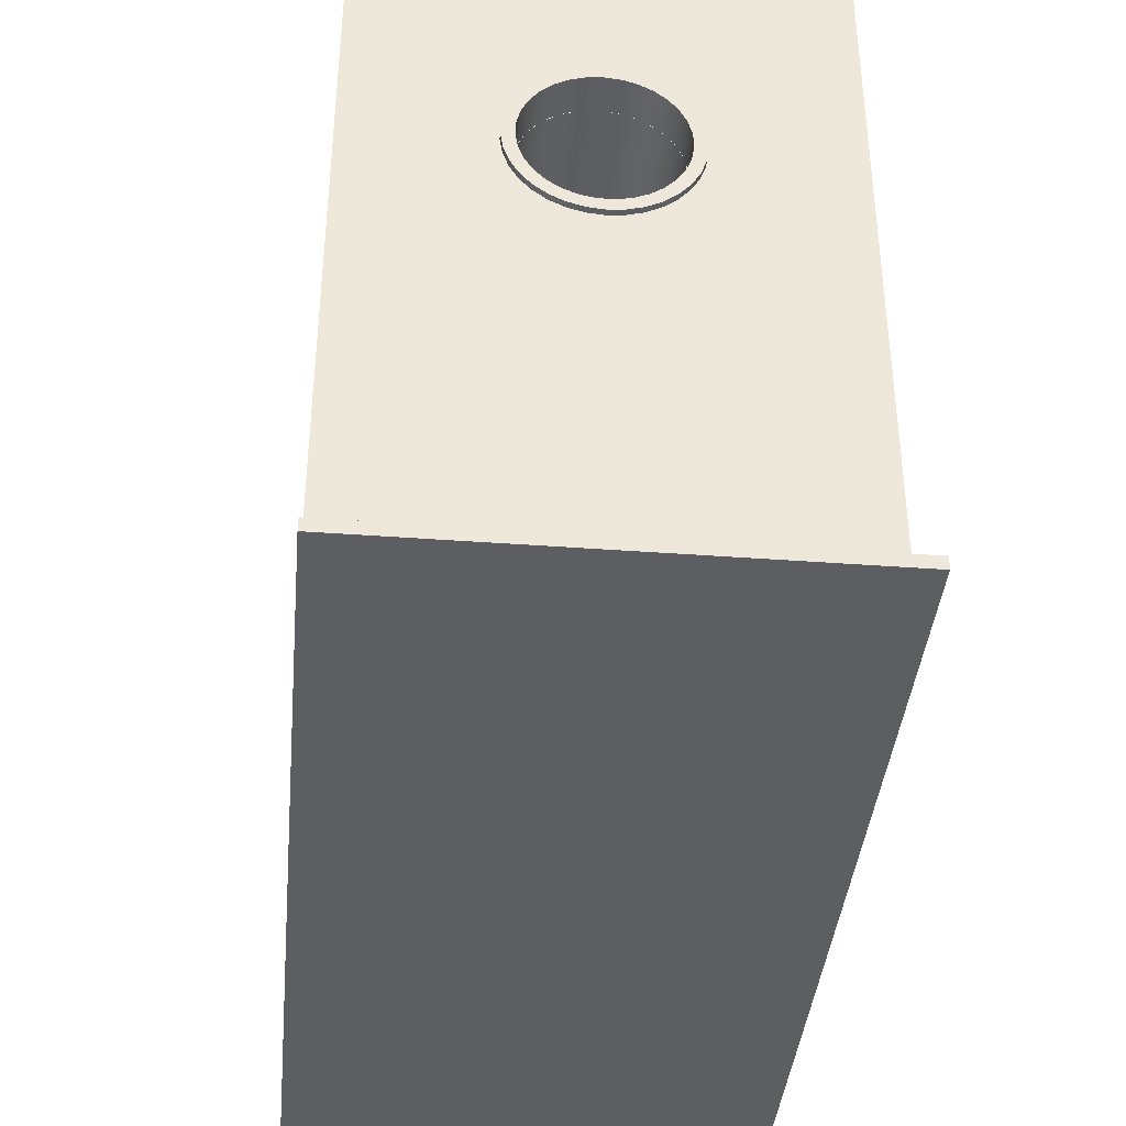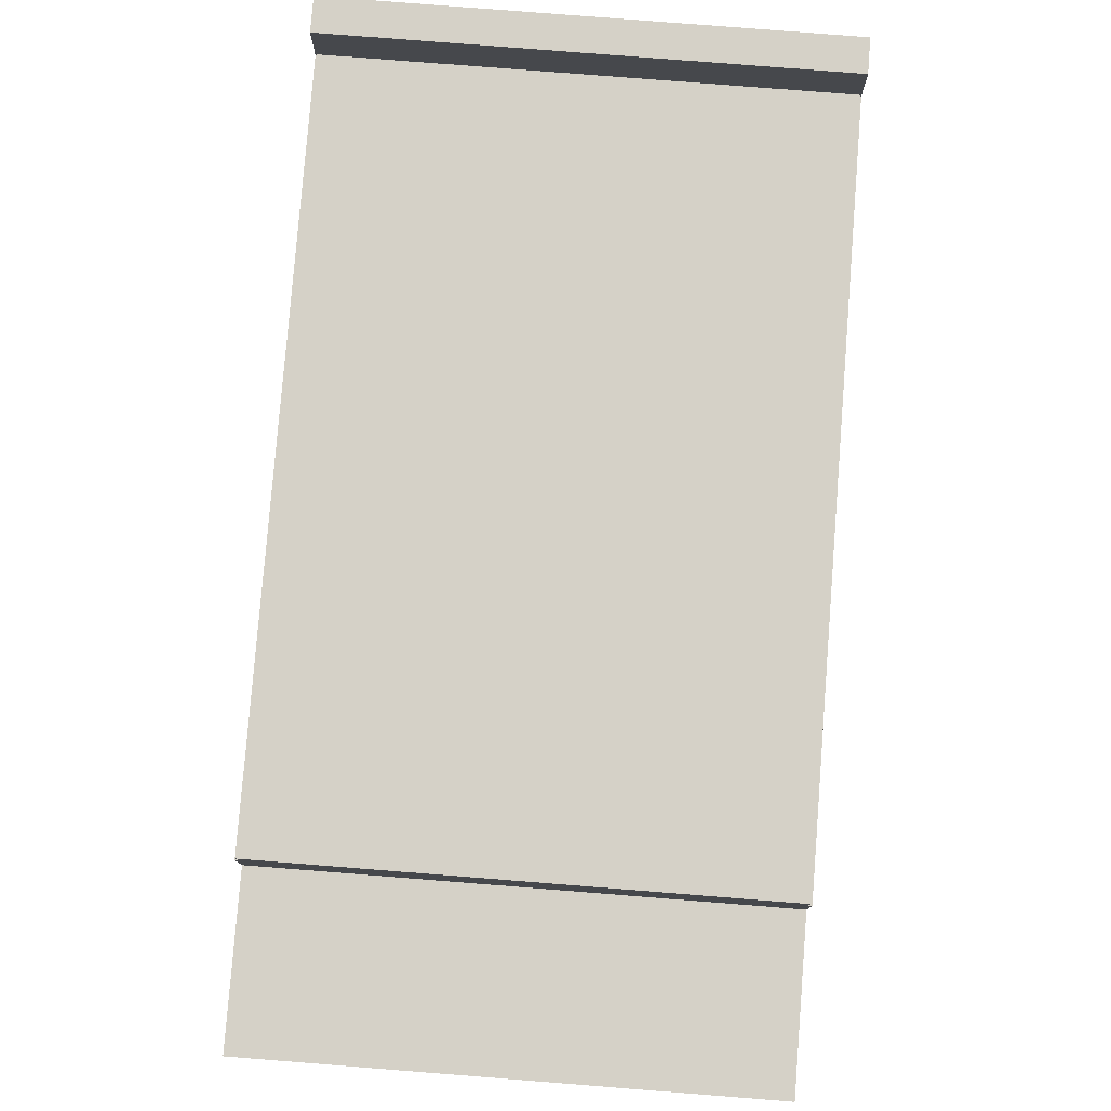
<metadata>
{"format":"obj","ext":"obj","renderer":"f3d","projection":"perspective","resolution":1024,"background":"white","views":[{"elev":-39.4,"azim":174.7,"up":"+Z"},{"elev":79.2,"azim":4.5,"up":"+Z"}]}
</metadata>
<code>
g 3DGeom-15
v 0.3046 0.8255 0.5382
v 0.3046 0.7048 0.5382
v 0.3034 0.8255 0.5191
v 0.3034 0.7048 0.5191
v 0.3011 0.8255 0.5569
v 0.3011 0.7048 0.5569
v 0.2975 0.8255 0.501
v 0.2975 0.7048 0.501
v 0.2929 0.8255 0.5742
v 0.2929 0.7048 0.5742
v 0.2873 0.8255 0.4848
v 0.2873 0.7048 0.4848
v 0.2808 0.8255 0.5889
v 0.2808 0.7048 0.5889
v 0.2734 0.8255 0.4718
v 0.2734 0.7048 0.4718
v 0.2653 0.8255 0.6002
v 0.2653 0.7048 0.6002
v 0.2567 0.8255 0.4626
v 0.2567 0.7048 0.4626
v 0.2475 0.8255 0.6072
v 0.2475 0.7048 0.6072
v 0.2382 0.8255 0.4578
v 0.2382 0.7048 0.4578
v 0.2286 0.8255 0.6096
v 0.2286 0.8255 0.4572
v 0.2286 0.7048 0.6096
v 0.219 0.8255 0.4578
v 0.219 0.7048 0.4578
v 0.2097 0.8255 0.6072
v 0.2097 0.7048 0.6072
v 0.2005 0.8255 0.4626
v 0.2005 0.7048 0.4626
v 0.1919 0.8255 0.6002
v 0.1919 0.7048 0.6002
v 0.1838 0.8255 0.4718
v 0.1838 0.7048 0.4718
v 0.1764 0.8255 0.5889
v 0.1764 0.7048 0.5889
v 0.1699 0.8255 0.4848
v 0.1699 0.7048 0.4848
v 0.1643 0.8255 0.5742
v 0.1643 0.7048 0.5742
v 0.1597 0.8255 0.501
v 0.1597 0.7048 0.501
v 0.1561 0.8255 0.5569
v 0.1561 0.7048 0.5569
v 0.1537 0.8255 0.5191
v 0.1537 0.7048 0.5191
v 0.1525 0.8255 0.5382
v 0.1525 0.7048 0.5382
v 0.3046 0.7048 0.5382
v 0.3034 0.7048 0.5191
v 0.3011 0.7048 0.5569
v 0.2975 0.7048 0.501
v 0.2929 0.7048 0.5742
v 0.2873 0.7048 0.4848
v 0.2808 0.7048 0.5889
v 0.2734 0.7048 0.4718
v 0.2653 0.7048 0.6002
v 0.2567 0.7048 0.4626
v 0.2475 0.7048 0.6072
v 0.2382 0.7048 0.4578
v 0.2286 0.7048 0.6096
v 0.2286 0.7048 0.5334
v 0.219 0.7048 0.4578
v 0.2097 0.7048 0.6072
v 0.2005 0.7048 0.4626
v 0.1919 0.7048 0.6002
v 0.1838 0.7048 0.4718
v 0.1764 0.7048 0.5889
v 0.1699 0.7048 0.4848
v 0.1643 0.7048 0.5742
v 0.1597 0.7048 0.501
v 0.1561 0.7048 0.5569
v 0.1537 0.7048 0.5191
v 0.1525 0.7048 0.5382
v 0.1699 0.7048 0.4848
v 0.1699 0.8255 0.4848
v 0.1699 0.7048 0.4848
v 0.1643 0.7048 0.5742
v 0.1643 0.8255 0.5742
v 0.1643 0.8255 0.5742
v 0.2929 0.7048 0.5742
v 0.2929 0.8255 0.5742
v 0.2929 0.7048 0.5742
v 0.2873 0.7048 0.4848
v 0.2873 0.8255 0.4848
v 0.2873 0.8255 0.4848
f 19 23 24
f 23 26 24
f 24 26 29
f 26 28 29
f 29 28 33
f 28 32 33
f 33 32 37
f 32 36 37
f 37 36 78
f 36 79 80
f 41 40 45
f 40 44 45
f 45 44 49
f 44 48 49
f 49 48 51
f 48 50 51
f 51 50 47
f 50 46 47
f 47 46 43
f 46 42 43
f 81 82 39
f 83 38 39
f 39 38 35
f 38 34 35
f 35 34 31
f 34 30 31
f 31 30 27
f 30 25 27
f 27 25 22
f 25 21 22
f 22 21 18
f 21 17 18
f 18 17 14
f 17 13 14
f 14 13 84
f 13 85 86
f 10 9 6
f 9 5 6
f 6 5 2
f 5 1 2
f 2 1 4
f 1 3 4
f 4 3 8
f 3 7 8
f 8 7 12
f 7 11 12
f 87 88 16
f 89 15 16
f 16 15 20
f 15 19 20
f 20 19 24
f 64 62 65
f 71 69 65
f 69 67 65
f 65 67 64
f 77 75 65
f 75 73 65
f 65 73 71
f 72 74 65
f 74 76 65
f 65 76 77
f 66 68 65
f 68 70 65
f 65 70 72
f 59 61 65
f 61 63 65
f 65 63 66
f 53 55 65
f 55 57 65
f 65 57 59
f 56 54 65
f 54 52 65
f 65 52 53
f 62 60 65
f 60 58 65
f 65 58 56
g 3DGeom-16
v 0.454 0.1524 0.7112
v 0.4572 0.1524 0.7112
v 0.454 0.8192 0.7112
v 0.4572 0.8255 0.7112
v 0.003175 0.8192 0.7112
v 0 0.8255 0.7112
v 0.003175 0.1524 0.7112
v 0 0.1524 0.7112
v 0.4572 0 0
v 0.4572 0 0.6604
v 0 0 0
v 0 0 0.6604
v 0.4572 0.8255 0
v 0.4572 0 0
v 0 0.8255 0
v 0 0 0
v 0.4572 0.8255 0.7112
v 0.4572 0.8255 0
v 0.3046 0.8255 0.5382
v 0.3034 0.8255 0.5191
v 0.3011 0.8255 0.5569
v 0.2975 0.8255 0.501
v 0.2929 0.8255 0.5742
v 0.2873 0.8255 0.4848
v 0.2808 0.8255 0.5889
v 0.2734 0.8255 0.4718
v 0.2653 0.8255 0.6002
v 0.2567 0.8255 0.4626
v 0.2475 0.8255 0.6072
v 0.2382 0.8255 0.4578
v 0.2286 0.8255 0.6096
v 0.2286 0.8255 0.4572
v 0.219 0.8255 0.4578
v 0.2097 0.8255 0.6072
v 0.2005 0.8255 0.4626
v 0.1919 0.8255 0.6002
v 0.1838 0.8255 0.4718
v 0.1764 0.8255 0.5889
v 0.1699 0.8255 0.4848
v 0.1643 0.8255 0.5742
v 0.1597 0.8255 0.501
v 0.1561 0.8255 0.5569
v 0.1537 0.8255 0.5191
v 0.1525 0.8255 0.5382
v 0 0.8255 0.7112
v 0 0.8255 0
v 0.4572 0.1524 0.7112
v 0.4572 0.1524 0.6604
v 0.454 0.1524 0.7302
v 0.454 0.1524 0.7112
v 0.003175 0.1524 0.7302
v 0.003175 0.1524 0.7112
v 0 0.1524 0.7112
v 0 0.1524 0.6604
v 0.4572 0 0.6604
v 0.4572 0.1524 0.6604
v 0 0 0.6604
v 0 0.1524 0.6604
v 0.4572 0 0.6604
v 0.4572 0 0
v 0.4572 0.1524 0.6604
v 0.4572 0.8255 0
v 0.4572 0.1524 0.7112
v 0.4572 0.8255 0.7112
v 0 0.1524 0.7112
v 0 0.8255 0.7112
v 0 0.1524 0.6604
v 0 0.8255 0
v 0 0 0.6604
v 0 0 0
v 0.003175 0.1524 0.7302
v 0.003175 0.8192 0.7302
v 0.003175 0.1524 0.7112
v 0.003175 0.8192 0.7112
v 0.454 0.8192 0.7302
v 0.454 0.1524 0.7302
v 0.454 0.8192 0.7112
v 0.454 0.1524 0.7112
v 0.003175 0.8192 0.7302
v 0.454 0.8192 0.7302
v 0.003175 0.8192 0.7112
v 0.454 0.8192 0.7112
v 0.454 0.1524 0.7302
v 0.454 0.8192 0.7302
v 0.003175 0.1524 0.7302
v 0.003175 0.8192 0.7302
f 90 91 92
f 91 93 92
f 92 93 94
f 93 95 94
f 94 95 96
f 95 97 96
f 98 99 100
f 99 101 100
f 102 103 104
f 103 105 104
f 106 114 116
f 125 127 134
f 127 129 134
f 134 129 131
f 131 133 134
f 133 132 134
f 134 132 135
f 116 118 106
f 118 120 106
f 106 120 134
f 120 123 134
f 134 123 125
f 132 130 135
f 130 128 135
f 135 128 126
f 119 117 107
f 117 115 107
f 108 110 106
f 110 112 106
f 106 112 114
f 115 113 107
f 113 111 107
f 107 111 106
f 111 109 106
f 106 109 108
f 126 124 135
f 124 122 135
f 135 122 107
f 122 121 107
f 107 121 119
f 143 137 139
f 137 136 139
f 142 143 141
f 143 139 141
f 141 139 140
f 139 138 140
f 144 145 146
f 145 147 146
f 148 149 150
f 149 151 150
f 150 151 152
f 151 153 152
f 154 155 156
f 155 157 156
f 156 157 158
f 157 159 158
f 160 161 162
f 161 163 162
f 164 165 166
f 165 167 166
f 168 169 170
f 169 171 170
f 172 173 174
f 173 175 174
g 3DGeom-28
v 0.3047 0.8636 0.5295
v 0.3047 0.8255 0.5295
v 0.3039 0.8636 0.5449
v 0.3039 0.8255 0.5449
v 0.3024 0.8636 0.5143
v 0.3024 0.8255 0.5143
v 0.3001 0.8636 0.5599
v 0.3001 0.8255 0.5599
v 0.297 0.8636 0.4998
v 0.297 0.8255 0.4998
v 0.2933 0.8636 0.5737
v 0.2933 0.8255 0.5737
v 0.2889 0.8636 0.4868
v 0.2889 0.8255 0.4868
v 0.2838 0.8636 0.5859
v 0.2838 0.8255 0.5859
v 0.2782 0.8636 0.4756
v 0.2782 0.8255 0.4756
v 0.2721 0.8636 0.5959
v 0.2721 0.8255 0.5959
v 0.2656 0.8636 0.4668
v 0.2656 0.8255 0.4668
v 0.2586 0.8636 0.6034
v 0.2586 0.8255 0.6034
v 0.2514 0.8636 0.4607
v 0.2514 0.8255 0.4607
v 0.2439 0.8636 0.608
v 0.2439 0.8255 0.608
v 0.2363 0.8636 0.4576
v 0.2363 0.8255 0.4576
v 0.2286 0.8636 0.6096
v 0.2286 0.8255 0.6096
v 0.2209 0.8636 0.4576
v 0.2209 0.8255 0.4576
v 0.2133 0.8636 0.608
v 0.2133 0.8255 0.608
v 0.2058 0.8636 0.4607
v 0.2058 0.8255 0.4607
v 0.1986 0.8636 0.6034
v 0.1986 0.8255 0.6034
v 0.1916 0.8636 0.4668
v 0.1916 0.8255 0.4668
v 0.1851 0.8636 0.5959
v 0.1851 0.8255 0.5959
v 0.179 0.8636 0.4756
v 0.179 0.8255 0.4756
v 0.1734 0.8636 0.5859
v 0.1734 0.8255 0.5859
v 0.1683 0.8636 0.4868
v 0.1683 0.8255 0.4868
v 0.1639 0.8636 0.5737
v 0.1639 0.8255 0.5737
v 0.1602 0.8636 0.4998
v 0.1602 0.8255 0.4998
v 0.1571 0.8636 0.5599
v 0.1571 0.8255 0.5599
v 0.1548 0.8636 0.5143
v 0.1548 0.8255 0.5143
v 0.1533 0.8636 0.5449
v 0.1533 0.8255 0.5449
v 0.1525 0.8636 0.5295
v 0.1525 0.8255 0.5295
v 0.3174 0.8636 0.5292
v 0.3166 0.8636 0.5461
v 0.315 0.8636 0.5124
v 0.3126 0.8636 0.5625
v 0.3095 0.8636 0.4965
v 0.3056 0.8636 0.5778
v 0.3047 0.8636 0.5295
v 0.3039 0.8636 0.5449
v 0.3024 0.8636 0.5143
v 0.301 0.8636 0.4818
v 0.3001 0.8636 0.5599
v 0.297 0.8636 0.4998
v 0.2958 0.8636 0.5916
v 0.2933 0.8636 0.5737
v 0.2899 0.8636 0.4691
v 0.2889 0.8636 0.4868
v 0.2838 0.8636 0.5859
v 0.2836 0.8636 0.6033
v 0.2782 0.8636 0.4756
v 0.2767 0.8636 0.4586
v 0.2721 0.8636 0.5959
v 0.2693 0.8636 0.6124
v 0.2656 0.8636 0.4668
v 0.2616 0.8636 0.4509
v 0.2586 0.8636 0.6034
v 0.2536 0.8636 0.6187
v 0.2514 0.8636 0.4607
v 0.2454 0.8636 0.4461
v 0.2439 0.8636 0.608
v 0.2371 0.8636 0.6219
v 0.2363 0.8636 0.4576
v 0.2286 0.8636 0.6223
v 0.2286 0.8636 0.6096
v 0.2286 0.8636 0.4445
v 0.2209 0.8636 0.4576
v 0.2202 0.8636 0.6219
v 0.2133 0.8636 0.608
v 0.2118 0.8636 0.4461
v 0.2058 0.8636 0.4607
v 0.2036 0.8636 0.6187
v 0.1986 0.8636 0.6034
v 0.1956 0.8636 0.4509
v 0.1916 0.8636 0.4668
v 0.1879 0.8636 0.6124
v 0.1851 0.8636 0.5959
v 0.1805 0.8636 0.4586
v 0.179 0.8636 0.4756
v 0.1736 0.8636 0.6033
v 0.1734 0.8636 0.5859
v 0.1683 0.8636 0.4868
v 0.1673 0.8636 0.4691
v 0.1639 0.8636 0.5737
v 0.1614 0.8636 0.5916
v 0.1602 0.8636 0.4998
v 0.1571 0.8636 0.5599
v 0.1562 0.8636 0.4818
v 0.1548 0.8636 0.5143
v 0.1533 0.8636 0.5449
v 0.1525 0.8636 0.5295
v 0.1516 0.8636 0.5778
v 0.1477 0.8636 0.4965
v 0.1446 0.8636 0.5625
v 0.1422 0.8636 0.5124
v 0.1406 0.8636 0.5461
v 0.1398 0.8636 0.5292
v 0.3174 0.8636 0.5292
v 0.3174 0.8572 0.5292
v 0.3166 0.8636 0.5461
v 0.3166 0.8572 0.5461
v 0.315 0.8636 0.5124
v 0.315 0.8572 0.5124
v 0.3126 0.8636 0.5625
v 0.3126 0.8572 0.5625
v 0.3095 0.8636 0.4965
v 0.3095 0.8572 0.4965
v 0.3056 0.8636 0.5778
v 0.3056 0.8572 0.5778
v 0.301 0.8636 0.4818
v 0.301 0.8572 0.4818
v 0.2958 0.8636 0.5916
v 0.2958 0.8572 0.5916
v 0.2899 0.8636 0.4691
v 0.2899 0.8572 0.4691
v 0.2836 0.8636 0.6033
v 0.2836 0.8572 0.6033
v 0.2767 0.8636 0.4586
v 0.2767 0.8572 0.4586
v 0.2693 0.8636 0.6124
v 0.2693 0.8572 0.6124
v 0.2616 0.8636 0.4509
v 0.2616 0.8572 0.4509
v 0.2536 0.8636 0.6187
v 0.2536 0.8572 0.6187
v 0.2454 0.8636 0.4461
v 0.2454 0.8572 0.4461
v 0.2371 0.8636 0.6219
v 0.2371 0.8572 0.6219
v 0.2286 0.8636 0.6223
v 0.2286 0.8636 0.4445
v 0.2286 0.8572 0.6223
v 0.2286 0.8572 0.4445
v 0.2202 0.8636 0.6219
v 0.2202 0.8572 0.6219
v 0.2118 0.8636 0.4461
v 0.2118 0.8572 0.4461
v 0.2036 0.8636 0.6187
v 0.2036 0.8572 0.6187
v 0.1956 0.8636 0.4509
v 0.1956 0.8572 0.4509
v 0.1879 0.8636 0.6124
v 0.1879 0.8572 0.6124
v 0.1805 0.8636 0.4586
v 0.1805 0.8572 0.4586
v 0.1736 0.8636 0.6033
v 0.1736 0.8572 0.6033
v 0.1673 0.8636 0.4691
v 0.1673 0.8572 0.4691
v 0.1614 0.8636 0.5916
v 0.1614 0.8572 0.5916
v 0.1562 0.8636 0.4818
v 0.1562 0.8572 0.4818
v 0.1516 0.8636 0.5778
v 0.1516 0.8572 0.5778
v 0.1477 0.8636 0.4965
v 0.1477 0.8572 0.4965
v 0.1446 0.8636 0.5625
v 0.1446 0.8572 0.5625
v 0.1422 0.8636 0.5124
v 0.1422 0.8572 0.5124
v 0.1406 0.8636 0.5461
v 0.1406 0.8572 0.5461
v 0.1398 0.8636 0.5292
v 0.1398 0.8572 0.5292
v 0.2838 0.8255 0.5859
v 0.2838 0.8636 0.5859
v 0.2838 0.8255 0.5859
v 0.2889 0.8255 0.4868
v 0.2889 0.8636 0.4868
v 0.2889 0.8636 0.4868
v 0.1683 0.8255 0.4868
v 0.1683 0.8636 0.4868
v 0.1683 0.8255 0.4868
v 0.1734 0.8255 0.5859
v 0.1734 0.8636 0.5859
v 0.1734 0.8636 0.5859
v 0.1614 0.8636 0.5916
v 0.1614 0.8636 0.5916
v 0.1614 0.8572 0.5916
v 0.1562 0.8636 0.4818
v 0.1562 0.8572 0.4818
v 0.1562 0.8572 0.4818
v 0.301 0.8636 0.4818
v 0.301 0.8636 0.4818
v 0.301 0.8572 0.4818
v 0.2958 0.8636 0.5916
v 0.2958 0.8572 0.5916
v 0.2958 0.8572 0.5916
f 207 206 203
f 206 202 203
f 203 202 199
f 202 198 199
f 199 198 195
f 198 194 195
f 195 194 371
f 194 372 373
f 191 190 187
f 190 186 187
f 187 186 183
f 186 182 183
f 183 182 179
f 182 178 179
f 179 178 177
f 178 176 177
f 177 176 181
f 176 180 181
f 181 180 185
f 180 184 185
f 185 184 189
f 184 188 189
f 374 375 193
f 376 192 193
f 193 192 197
f 192 196 197
f 197 196 201
f 196 200 201
f 201 200 205
f 200 204 205
f 205 204 209
f 204 208 209
f 209 208 213
f 208 212 213
f 213 212 217
f 212 216 217
f 217 216 221
f 216 220 221
f 221 220 377
f 220 378 379
f 225 224 229
f 224 228 229
f 229 228 233
f 228 232 233
f 233 232 237
f 232 236 237
f 237 236 235
f 236 234 235
f 235 234 231
f 234 230 231
f 231 230 227
f 230 226 227
f 227 226 223
f 226 222 223
f 380 381 219
f 382 218 219
f 219 218 215
f 218 214 215
f 215 214 211
f 214 210 211
f 211 210 207
f 210 206 207
f 272 275 276
f 275 279 276
f 276 279 280
f 279 283 280
f 280 283 284
f 283 288 284
f 284 288 287
f 288 293 287
f 287 293 291
f 293 298 291
f 291 298 294
f 298 300 294
f 294 300 296
f 300 302 296
f 296 302 295
f 302 301 295
f 295 301 292
f 301 299 292
f 292 299 289
f 299 297 289
f 289 297 286
f 297 290 286
f 286 290 282
f 290 285 282
f 282 285 278
f 285 281 278
f 278 281 274
f 281 277 274
f 274 277 270
f 277 273 270
f 273 269 270
f 269 267 270
f 270 267 266
f 267 263 266
f 266 263 262
f 263 259 262
f 262 259 258
f 259 255 258
f 258 255 254
f 255 250 254
f 254 250 251
f 250 243 251
f 251 243 248
f 243 241 248
f 248 241 245
f 241 239 245
f 245 239 244
f 239 238 244
f 244 238 246
f 238 240 246
f 246 240 249
f 240 242 249
f 249 242 253
f 242 247 253
f 253 247 256
f 247 252 256
f 256 252 260
f 252 257 260
f 260 257 264
f 257 261 264
f 264 261 268
f 261 265 268
f 268 265 272
f 265 271 272
f 272 271 275
f 333 335 337
f 337 335 340
f 335 339 340
f 339 343 340
f 340 343 344
f 343 347 344
f 344 347 348
f 347 351 348
f 348 351 352
f 351 383 352
f 352 384 385
f 355 359 356
f 356 359 360
f 359 363 360
f 360 363 364
f 363 367 364
f 364 367 368
f 367 369 368
f 368 369 370
f 369 365 370
f 370 365 366
f 365 361 366
f 366 361 362
f 361 357 362
f 362 357 358
f 386 353 387
f 388 353 354
f 353 349 354
f 354 349 350
f 349 345 350
f 350 345 346
f 345 341 346
f 346 341 342
f 341 336 342
f 342 336 338
f 336 331 338
f 338 331 332
f 331 327 332
f 332 327 328
f 327 323 328
f 328 323 324
f 323 319 324
f 324 319 320
f 319 389 320
f 320 390 391
f 315 311 316
f 316 311 312
f 311 307 312
f 312 307 308
f 307 303 308
f 308 303 304
f 303 305 304
f 304 305 306
f 305 309 306
f 306 309 310
f 309 313 310
f 310 313 314
f 313 317 314
f 314 317 318
f 392 321 393
f 394 321 322
f 321 325 322
f 322 325 326
f 325 329 326
f 326 329 330
f 329 333 330
f 330 333 334
f 333 337 334
g 3DGeom-29
v 0.4572 0.8572 0.762
v 0.4572 0.8572 0.0127
v 0.3174 0.8572 0.5292
v 0.3166 0.8572 0.5461
v 0.315 0.8572 0.5124
v 0.3126 0.8572 0.5625
v 0.3095 0.8572 0.4965
v 0.3056 0.8572 0.5778
v 0.301 0.8572 0.4818
v 0.2958 0.8572 0.5916
v 0.2899 0.8572 0.4691
v 0.2836 0.8572 0.6033
v 0.2767 0.8572 0.4586
v 0.2693 0.8572 0.6124
v 0.2616 0.8572 0.4509
v 0.2536 0.8572 0.6187
v 0.2454 0.8572 0.4461
v 0.2371 0.8572 0.6219
v 0.2286 0.8572 0.6223
v 0.2286 0.8572 0.4445
v 0.2202 0.8572 0.6219
v 0.2118 0.8572 0.4461
v 0.2036 0.8572 0.6187
v 0.1956 0.8572 0.4509
v 0.1879 0.8572 0.6124
v 0.1805 0.8572 0.4586
v 0.1736 0.8572 0.6033
v 0.1673 0.8572 0.4691
v 0.1614 0.8572 0.5916
v 0.1562 0.8572 0.4818
v 0.1516 0.8572 0.5778
v 0.1477 0.8572 0.4965
v 0.1446 0.8572 0.5625
v 0.1422 0.8572 0.5124
v 0.1406 0.8572 0.5461
v 0.1398 0.8572 0.5292
v 9.332e-17 0.8572 0.762
v 1.555e-18 0.8572 0.0127
v 1.555e-18 0.9588 0.0127
v 0 0.9588 0
v 1.555e-18 0.8572 0.0127
v 0 0.8255 0
v 9.332e-17 0.8572 0.762
v 9.332e-17 0.8255 0.762
v 0.4572 0.8572 0.762
v 9.332e-17 0.8572 0.762
v 0.4572 0.8255 0.762
v 9.332e-17 0.8255 0.762
v 0.4572 0.8572 0.762
v 0.4572 0.8255 0.762
v 0.4572 0.8572 0.0127
v 0.4572 0.8255 0
v 0.4572 0.9588 0.0127
v 0.4572 0.9588 0
v 0 0.9588 0
v 0.4572 0.9588 0
v 0 0.8255 0
v 0.4572 0.8255 0
v 0.4572 0.8255 0.762
v 0.4572 0.8255 0
v 0.3047 0.8255 0.5295
v 0.3039 0.8255 0.5449
v 0.3024 0.8255 0.5143
v 0.3001 0.8255 0.5599
v 0.297 0.8255 0.4998
v 0.2933 0.8255 0.5737
v 0.2889 0.8255 0.4868
v 0.2838 0.8255 0.5859
v 0.2782 0.8255 0.4756
v 0.2721 0.8255 0.5959
v 0.2656 0.8255 0.4668
v 0.2586 0.8255 0.6034
v 0.2514 0.8255 0.4607
v 0.2439 0.8255 0.608
v 0.2363 0.8255 0.4576
v 0.2286 0.8255 0.6096
v 0.2209 0.8255 0.4576
v 0.2133 0.8255 0.608
v 0.2058 0.8255 0.4607
v 0.1986 0.8255 0.6034
v 0.1916 0.8255 0.4668
v 0.1851 0.8255 0.5959
v 0.179 0.8255 0.4756
v 0.1734 0.8255 0.5859
v 0.1683 0.8255 0.4868
v 0.1639 0.8255 0.5737
v 0.1602 0.8255 0.4998
v 0.1571 0.8255 0.5599
v 0.1548 0.8255 0.5143
v 0.1533 0.8255 0.5449
v 0.1525 0.8255 0.5295
v 9.332e-17 0.8255 0.762
v 0 0.8255 0
v 0.4572 0.9588 0.0127
v 1.555e-18 0.9588 0.0127
v 0.4572 0.8572 0.0127
v 1.555e-18 0.8572 0.0127
v 0.4572 0.9588 0.0127
v 0.4572 0.9588 0
v 1.555e-18 0.9588 0.0127
v 0 0.9588 0
f 397 398 395
f 398 400 395
f 395 400 402
f 402 404 395
f 404 406 395
f 395 406 408
f 415 417 431
f 417 419 431
f 431 419 421
f 397 395 399
f 395 396 399
f 399 396 401
f 408 410 395
f 410 412 395
f 395 412 431
f 412 413 431
f 431 413 415
f 426 424 432
f 414 396 416
f 396 432 416
f 416 432 418
f 421 423 431
f 423 425 431
f 431 425 427
f 424 422 432
f 422 420 432
f 432 420 418
f 414 411 396
f 411 409 396
f 396 409 407
f 407 405 396
f 405 403 396
f 396 403 401
f 427 429 431
f 429 430 431
f 431 430 432
f 430 428 432
f 432 428 426
f 433 434 435
f 434 436 435
f 435 436 437
f 436 438 437
f 439 440 441
f 440 442 441
f 443 444 445
f 444 446 445
f 445 446 447
f 446 448 447
f 449 450 451
f 450 452 451
f 467 469 454
f 484 482 486
f 482 480 486
f 480 478 486
f 486 478 476
f 454 469 487
f 469 471 487
f 487 471 473
f 473 475 487
f 475 477 487
f 487 477 479
f 470 453 472
f 453 486 472
f 472 486 474
f 486 476 474
f 459 461 454
f 479 481 487
f 481 483 487
f 487 483 486
f 483 485 486
f 486 485 484
f 470 468 453
f 468 466 453
f 453 466 464
f 461 463 454
f 463 465 454
f 454 465 467
f 464 462 453
f 462 460 453
f 453 460 458
f 458 456 453
f 456 455 453
f 453 455 454
f 455 457 454
f 454 457 459
f 488 489 490
f 489 491 490
f 492 493 494
f 493 495 494

</code>
